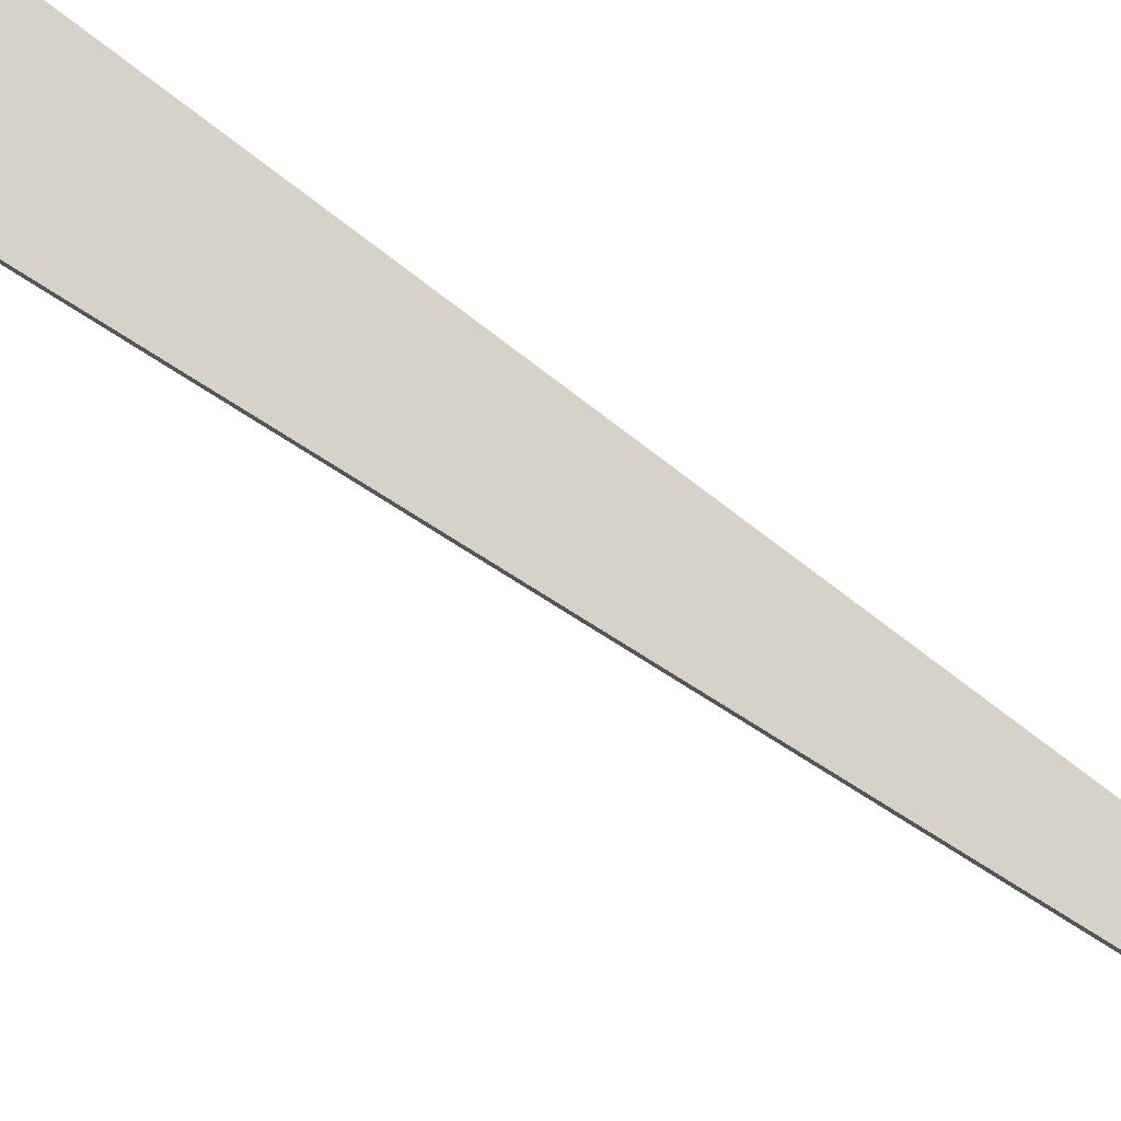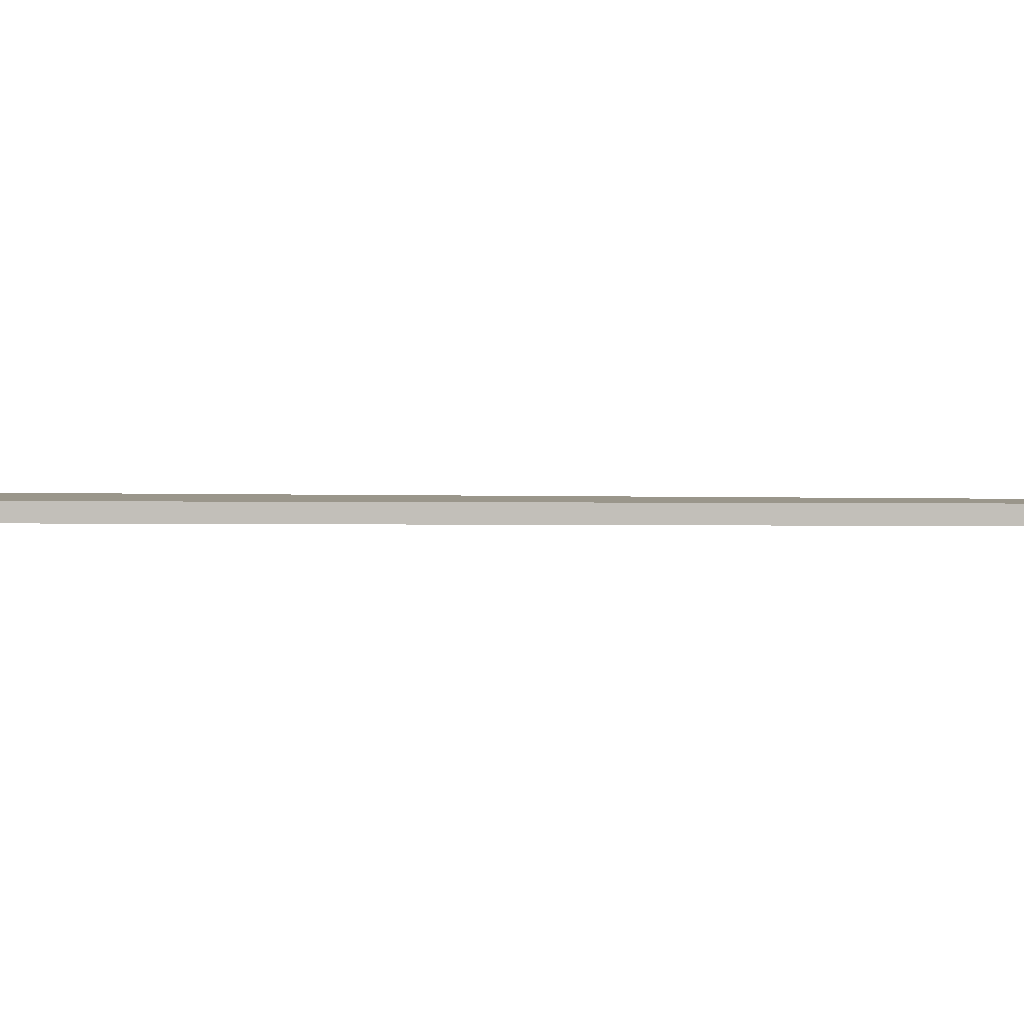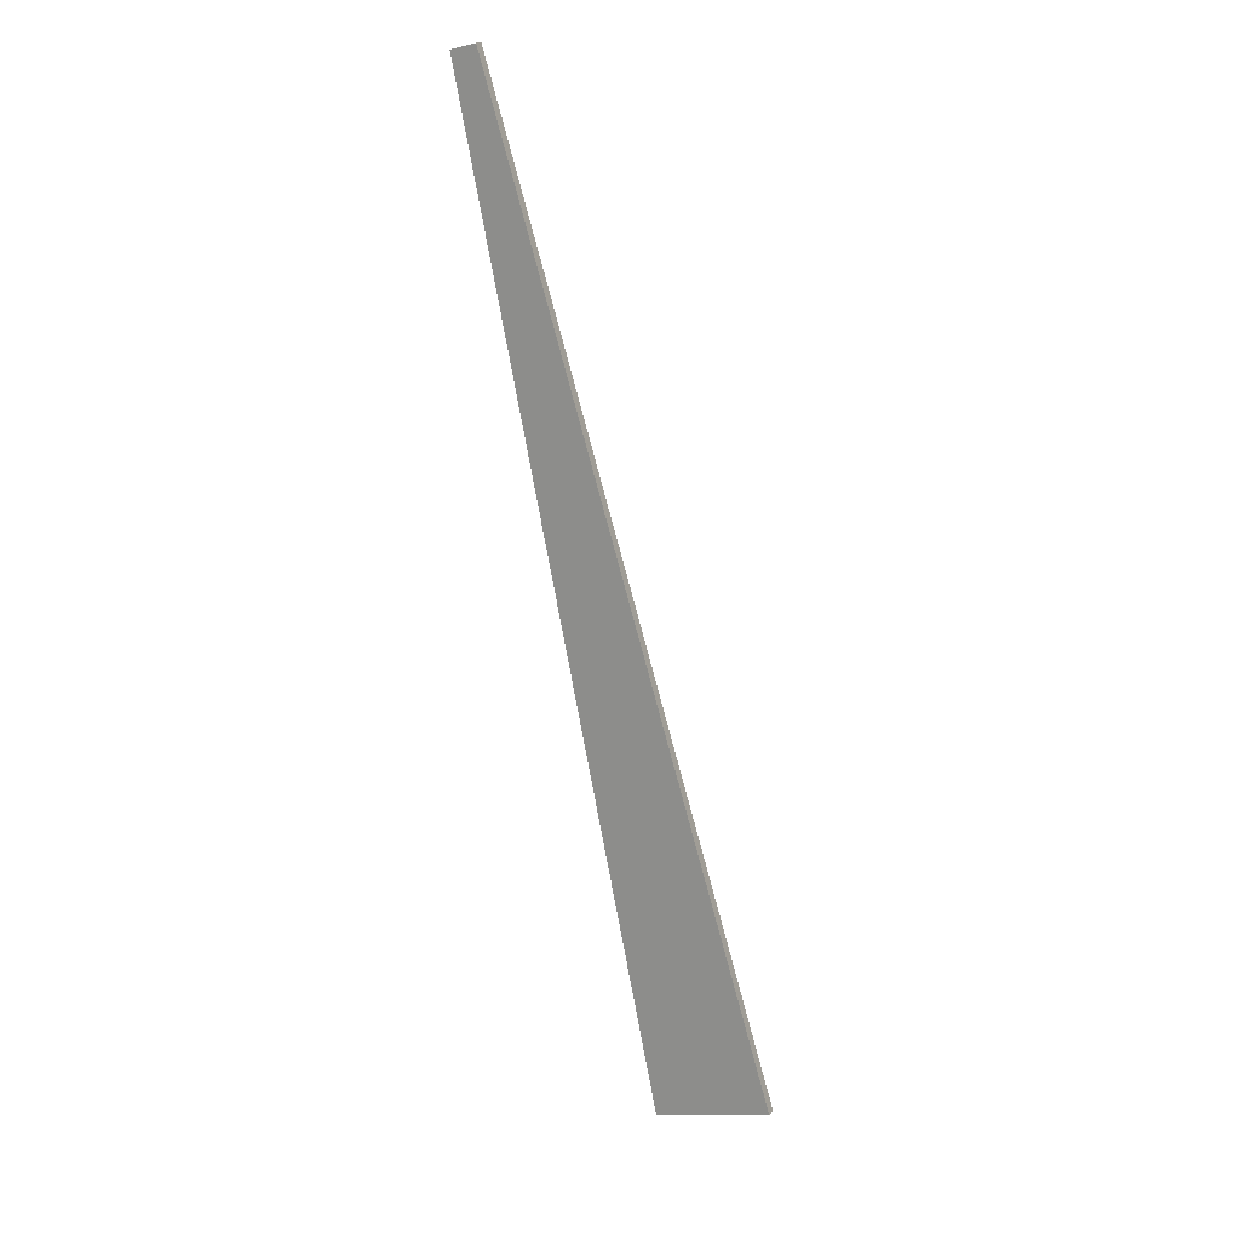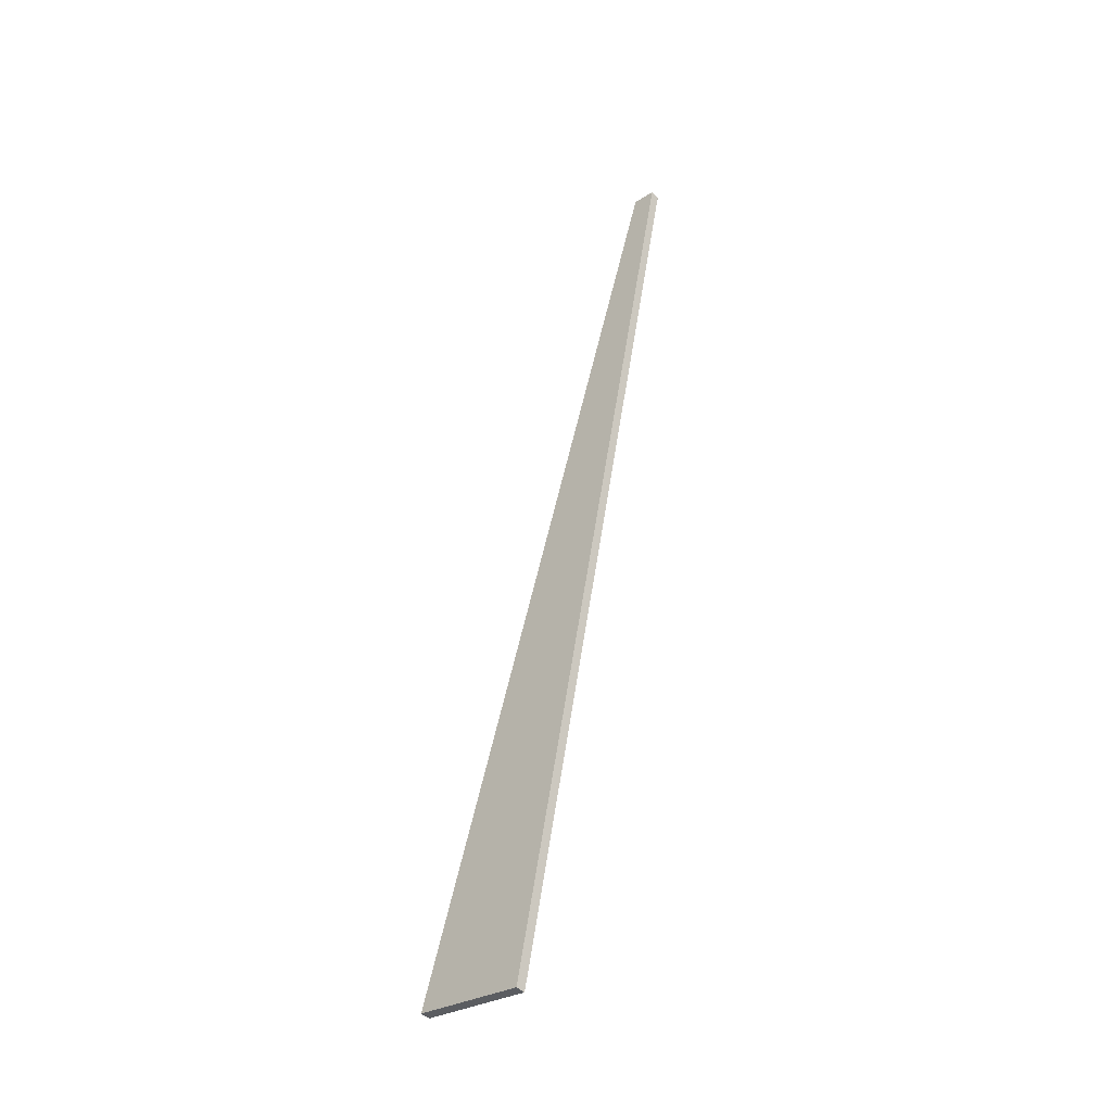
<metadata>
{"format":"obj","ext":"obj","renderer":"f3d","projection":"perspective","resolution":1024,"background":"white","views":[{"elev":78.6,"azim":-41.5,"up":"+Y"},{"elev":2.4,"azim":-70.1,"up":"+Y"},{"elev":19.7,"azim":-156.5,"up":"+Z"},{"elev":-47.2,"azim":43.2,"up":"+Z"}]}
</metadata>
<code>
o AlarmClockHandHour_7
v -0.001848 -0.03726 -0.02922
v 0.001848 -0.03726 -0.03012
v 0.007327 -0.03726 0.001964
v 0.008136 -0.03726 0.001766
v 0.007327 -0.03694 0.001964
v 0.008136 -0.03694 0.001766
v -0.001848 -0.03694 -0.02922
v 0.001848 -0.03694 -0.03012
f 1 2 4 3
f 3 4 6 5
f 5 6 8 7
f 7 8 2 1
f 2 8 6 4
f 7 1 3 5

</code>
